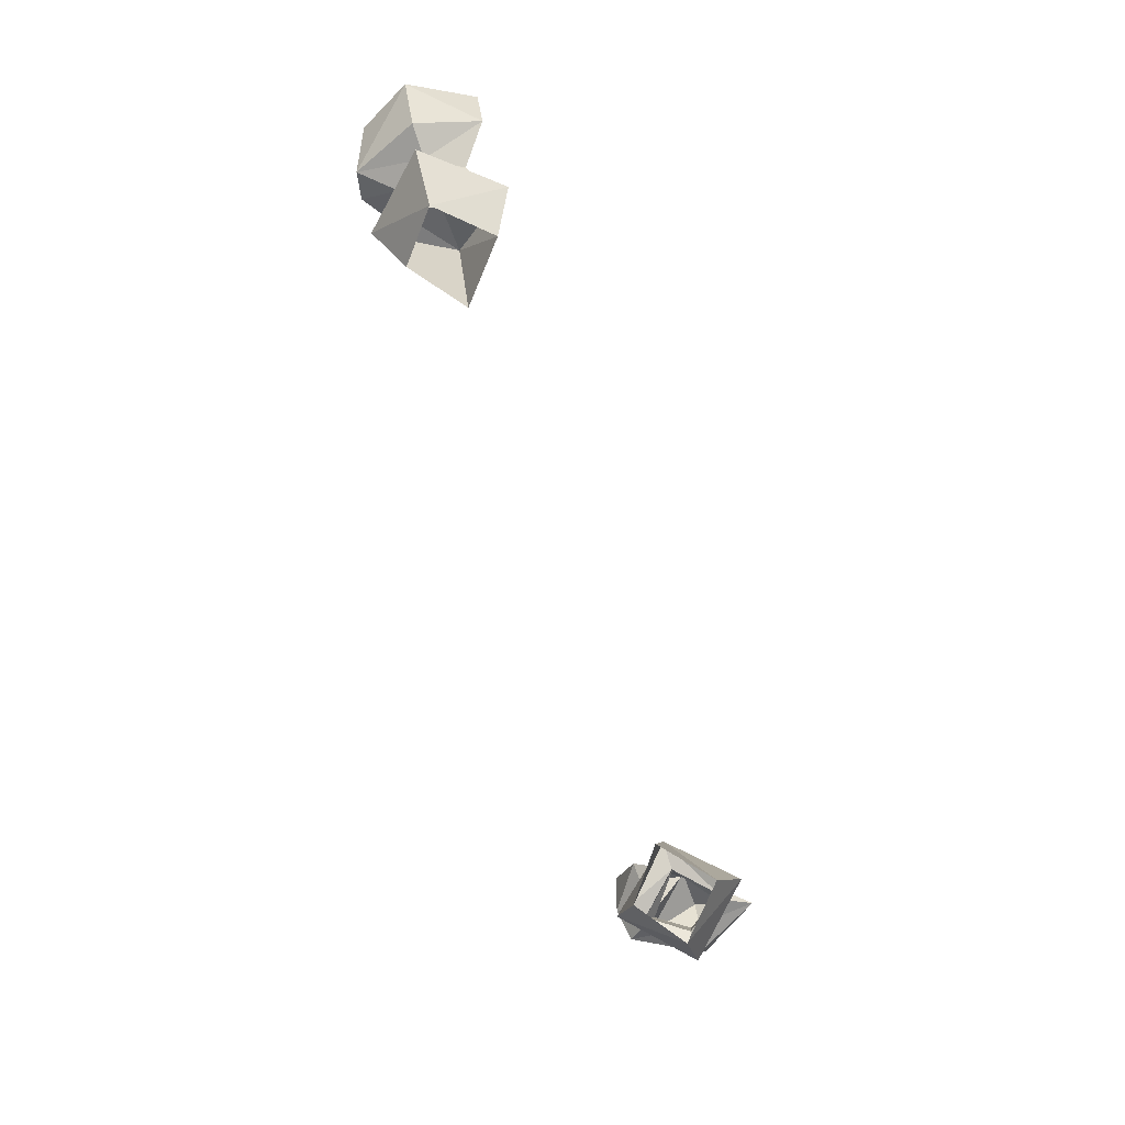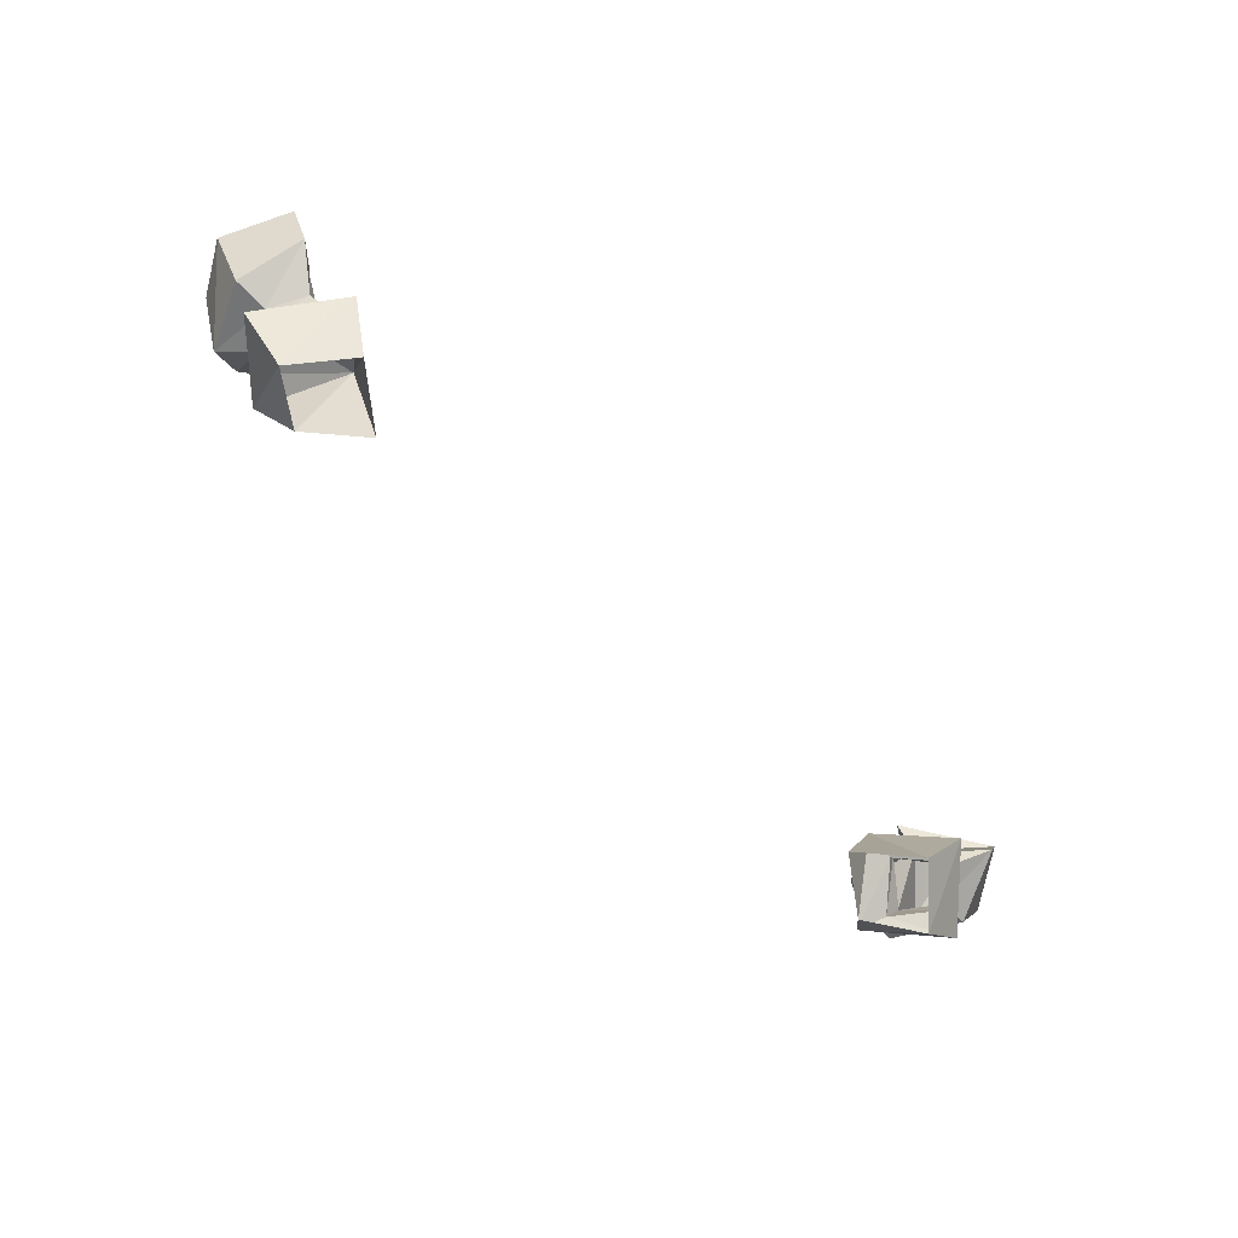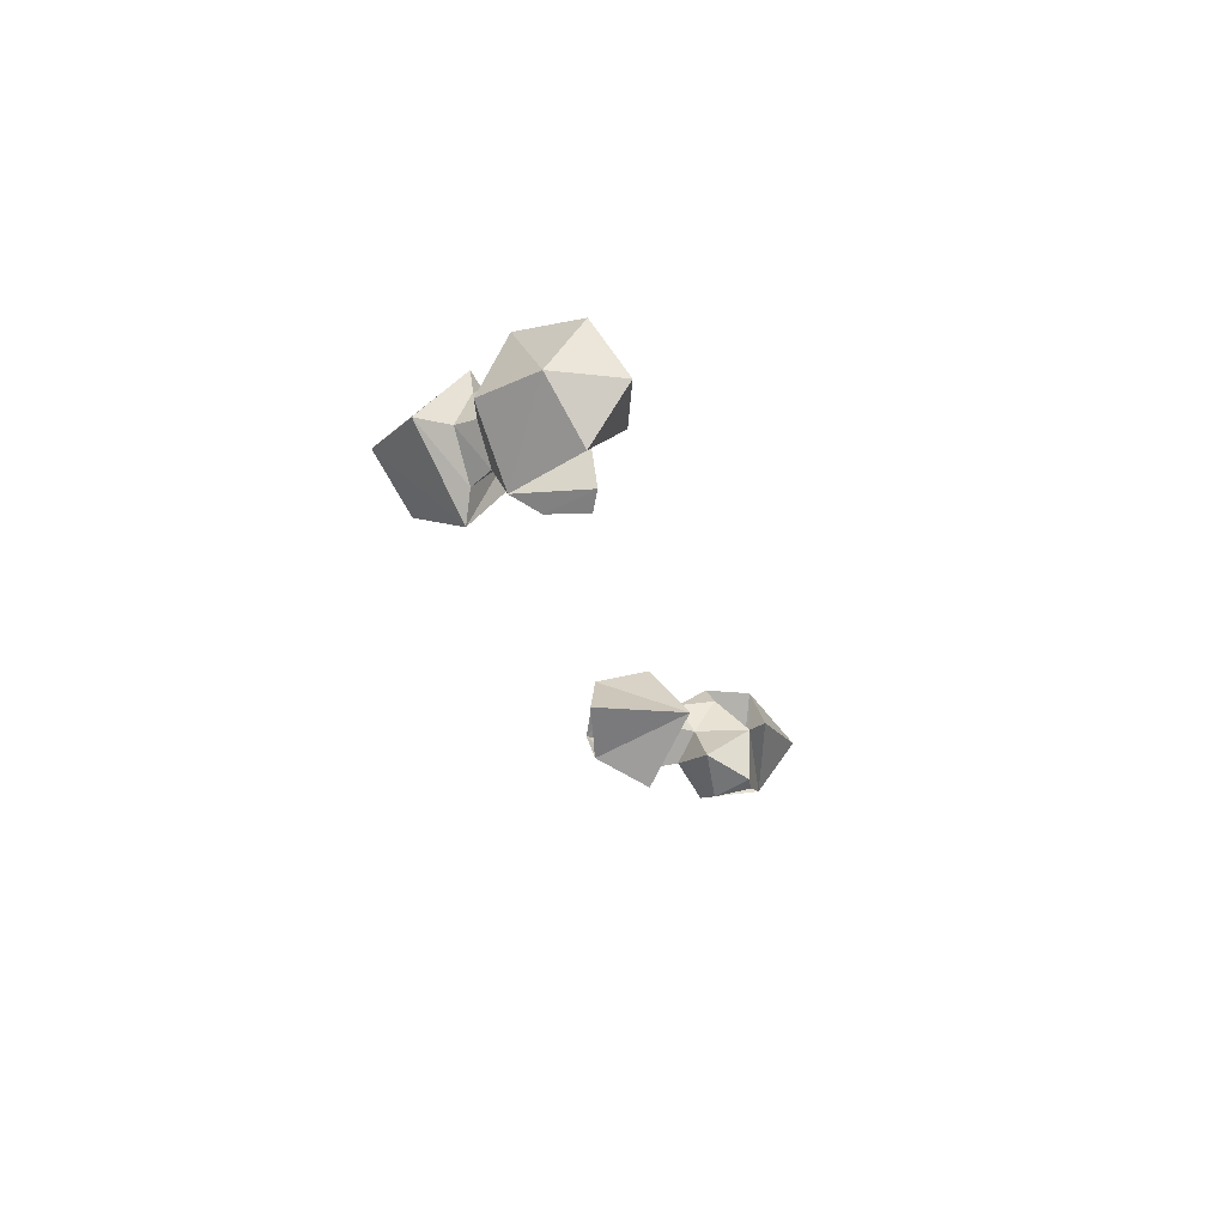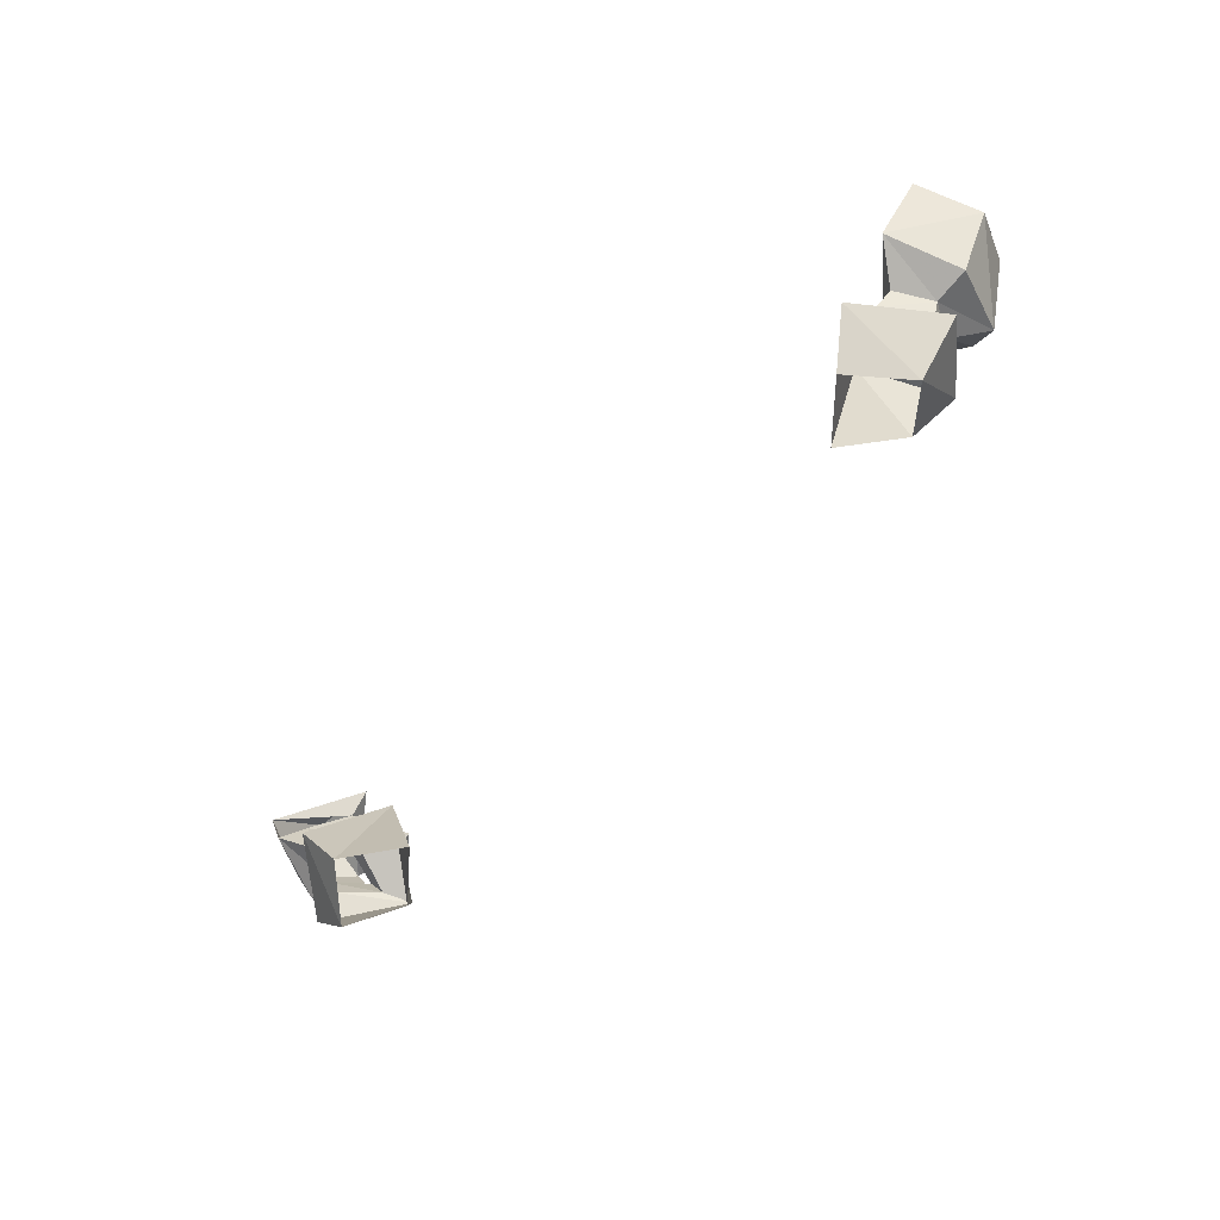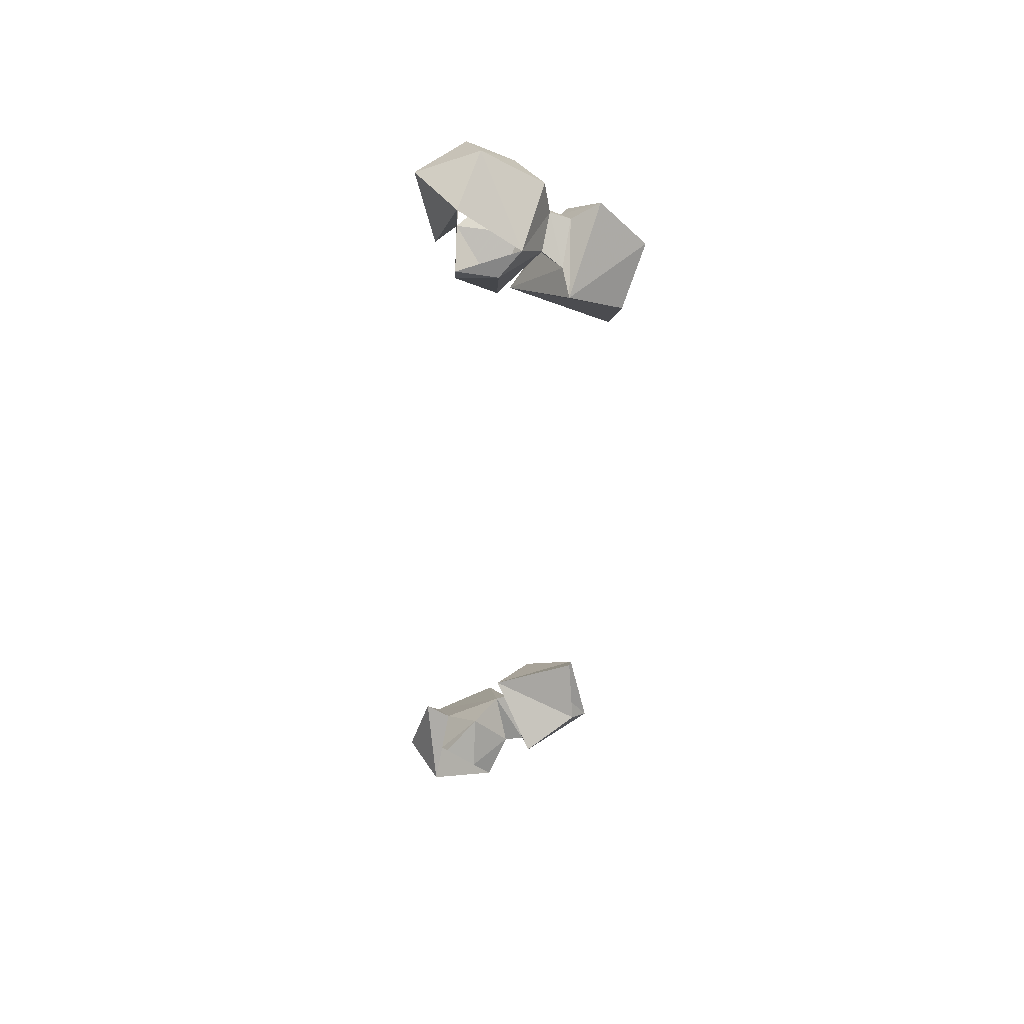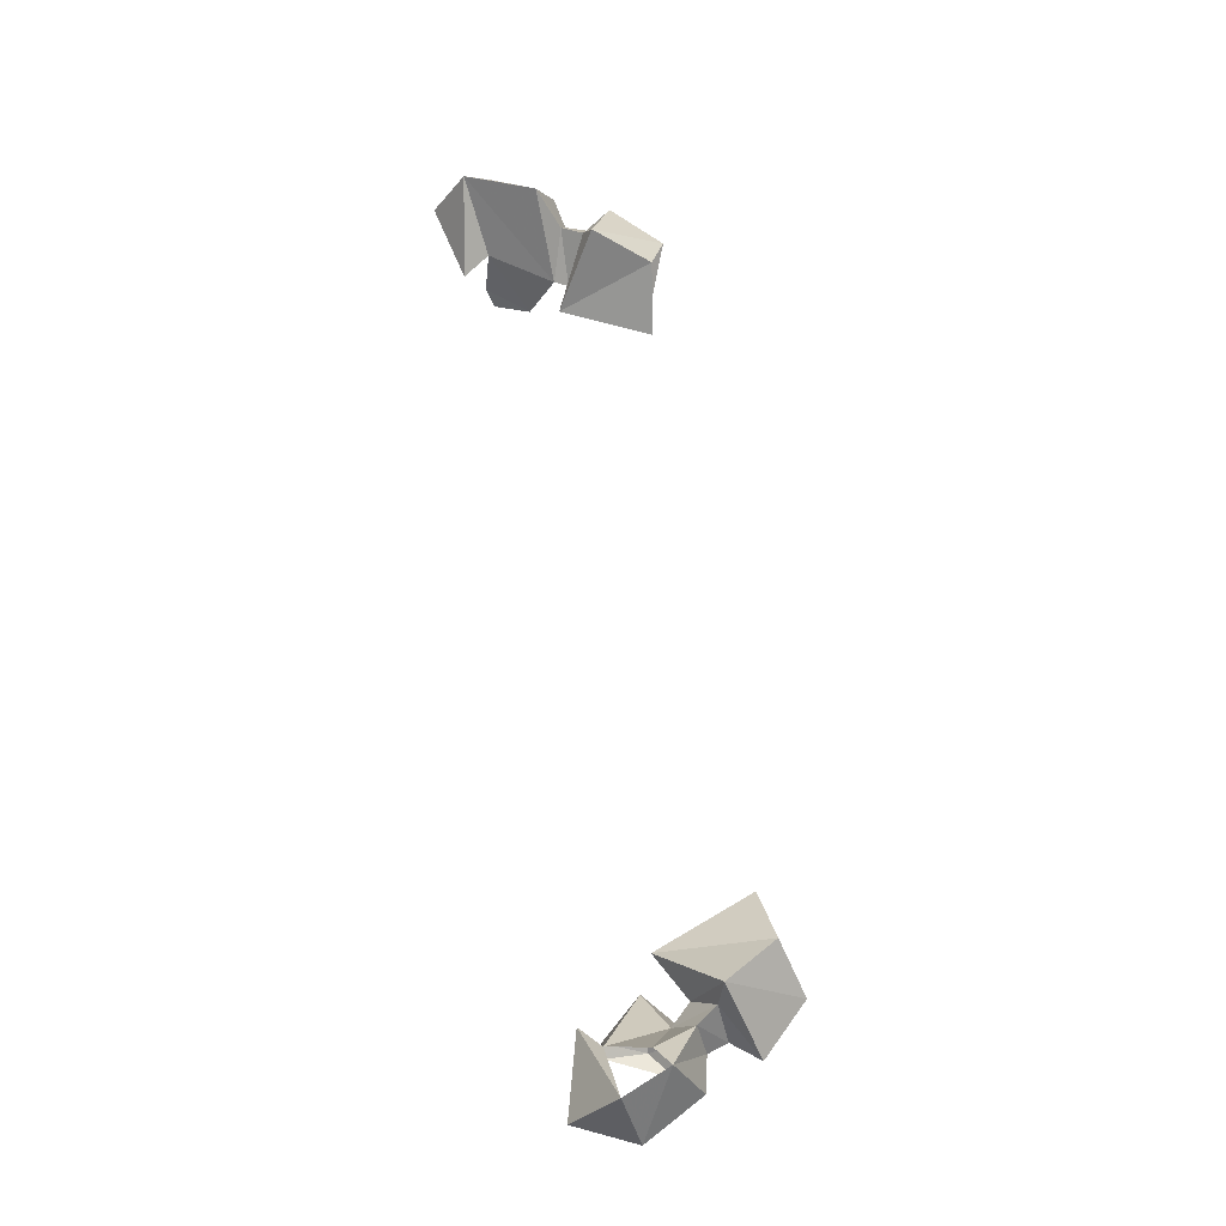
<metadata>
{"format":"obj","ext":"obj","renderer":"f3d","projection":"perspective","resolution":1024,"background":"white","views":[{"elev":-73.0,"azim":-71.6,"up":"+Y"},{"elev":-67.8,"azim":-43.6,"up":"+Y"},{"elev":-20.7,"azim":101.9,"up":"+Z"},{"elev":-56.9,"azim":48.9,"up":"+Y"},{"elev":-42.4,"azim":-92.6,"up":"+Z"},{"elev":68.8,"azim":-98.9,"up":"+Z"}]}
</metadata>
<code>
v -0.4844 -1.047 0
v -0.4609 -1.039 0.03906
v -0.5 -1.008 0.07031
v -0.5234 -1.039 0
v -0.4922 -1.016 -0.07812
v -0.4609 -1.039 -0.03906
v -0.4453 -1.062 -0.04688
v -0.4766 -1.07 0
v -0.4453 -1.062 0.04688
v -0.4531 -1.016 0
v -0.4766 -0.9922 0.04688
v -0.5625 -0.9688 0
v -0.5312 -0.9453 -0.0625
v -0.5312 -0.8984 0
v -0.4375 -0.9219 0
v -0.4609 -0.9453 0
v -0.4609 -0.9453 -0.07812
v -0.4453 -0.9453 -0.07031
v -0.4609 -0.9922 -0.08594
v -0.4062 -0.9922 -0.04688
v -0.4297 -1.039 0
v -0.375 -1.008 0
v -0.4297 -1.07 -0.07812
v -0.5 -1.102 0
v -0.4297 -1.07 0.07812
v -0.5234 -0.9531 0.07031
v 0.4844 -1.047 0
v 0.4922 -1.016 0.07812
v 0.4609 -1.039 0.03906
v 0.4453 -1.062 0.04688
v 0.4766 -1.07 0
v 0.4609 -1.039 -0.03906
v 0.4922 -1.016 -0.07812
v 0.5234 -1.039 0
v 0.5625 -0.9688 0
v 0.5312 -0.9375 0.0625
v 0.4141 -1.023 0
v 0.4062 -1.039 0
v 0.375 -1.023 0
v 0.4297 -1.07 0.07812
v 0.5 -1.102 0
v 0.4453 -1.062 -0.04688
v 0.4062 -0.9922 -0.04688
v 0.4609 -0.9922 -0.08594
v 0.4531 -0.9453 -0.0625
v 0.4609 -0.9531 0
v 0.5312 -0.9375 -0.0625
v 0.5312 -0.8984 0
v 0.4375 -0.9219 0
v 0.4375 -0.9531 -0.07812
v -0.4453 -1.156 0
v -0.3906 -1.133 0.05469
v -0.3281 -1.125 0
v -0.3906 -1.133 -0.04688
v 0.4453 -1.156 0
v 0.4297 -1.07 -0.07812
v 0.3906 -1.133 0.05469
v 0.3281 -1.125 0
v 0.3906 -1.133 -0.04688
f 1 2 3
f 1 3 4
f 1 4 5
f 1 5 6
f 2 10 11
f 2 11 3
f 5 4 12
f 5 19 6
f 6 19 20
f 6 20 10
f 3 12 4
f 16 20 18
f 18 20 19
f 10 20 16
f 10 16 11
f 27 28 29
f 27 32 33
f 27 33 34
f 27 34 28
f 28 34 35
f 28 36 37
f 28 37 29
f 32 37 43
f 32 43 44
f 32 44 33
f 33 44 45
f 33 45 46
f 33 35 34
f 37 46 43
f 43 46 45
f 43 45 50
f 43 50 44
f 44 50 45
f 1 6 7
f 1 7 8
f 1 8 2
f 2 8 9
f 2 9 10
f 6 10 21
f 6 21 7
f 9 21 10
f 27 29 30
f 27 30 31
f 27 31 32
f 29 37 38
f 29 38 30
f 31 42 32
f 32 42 37
f 42 38 37
f 5 12 13
f 13 12 14
f 13 14 15
f 12 3 26
f 12 26 14
f 14 26 15
f 28 35 36
f 33 47 35
f 35 47 48
f 35 48 36
f 36 48 49
f 47 49 48
f 13 15 16
f 13 16 17
f 17 16 18
f 17 18 19
f 17 19 5
f 15 26 16
f 33 46 47
f 36 49 46
f 36 46 37
f 47 46 49
f 7 21 22
f 7 22 23
f 7 23 8
f 8 23 24
f 8 24 9
f 9 24 25
f 9 25 21
f 30 38 39
f 30 39 40
f 30 40 31
f 31 40 41
f 31 41 42
f 25 22 21
f 41 56 42
f 42 56 38
f 56 39 38
f 25 24 51
f 25 51 52
f 25 52 22
f 52 53 22
f 22 53 54
f 22 54 23
f 23 54 51
f 23 51 24
f 40 55 41
f 41 55 56
f 40 57 55
f 57 40 39
f 57 39 58
f 58 39 59
f 59 39 56
f 59 56 55

</code>
